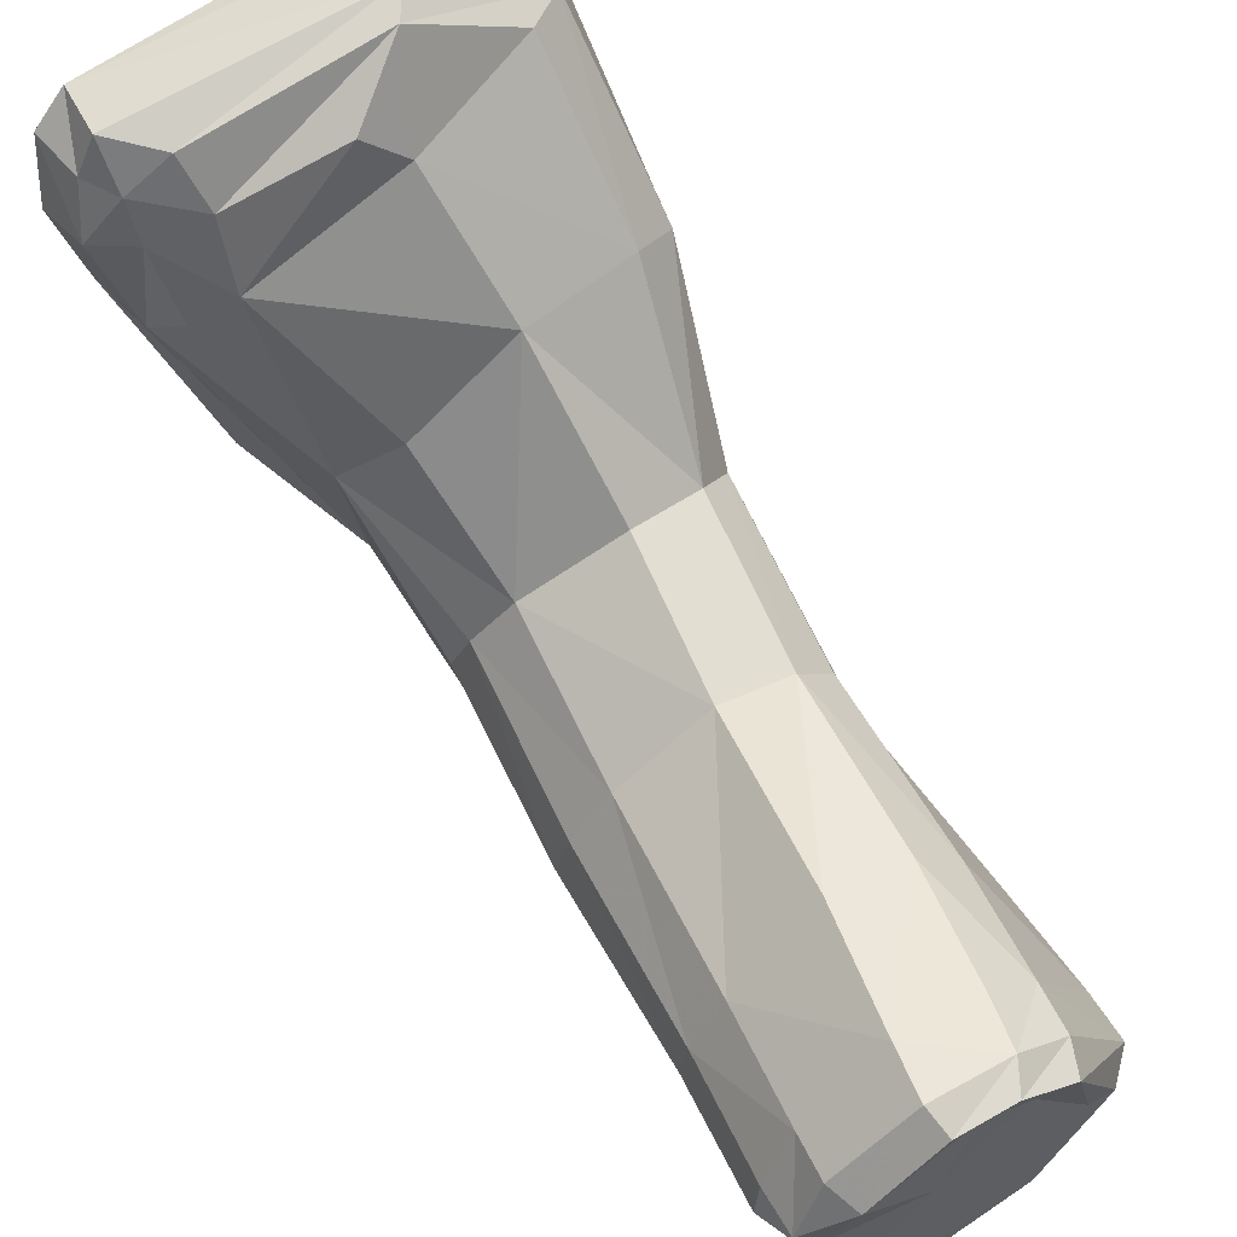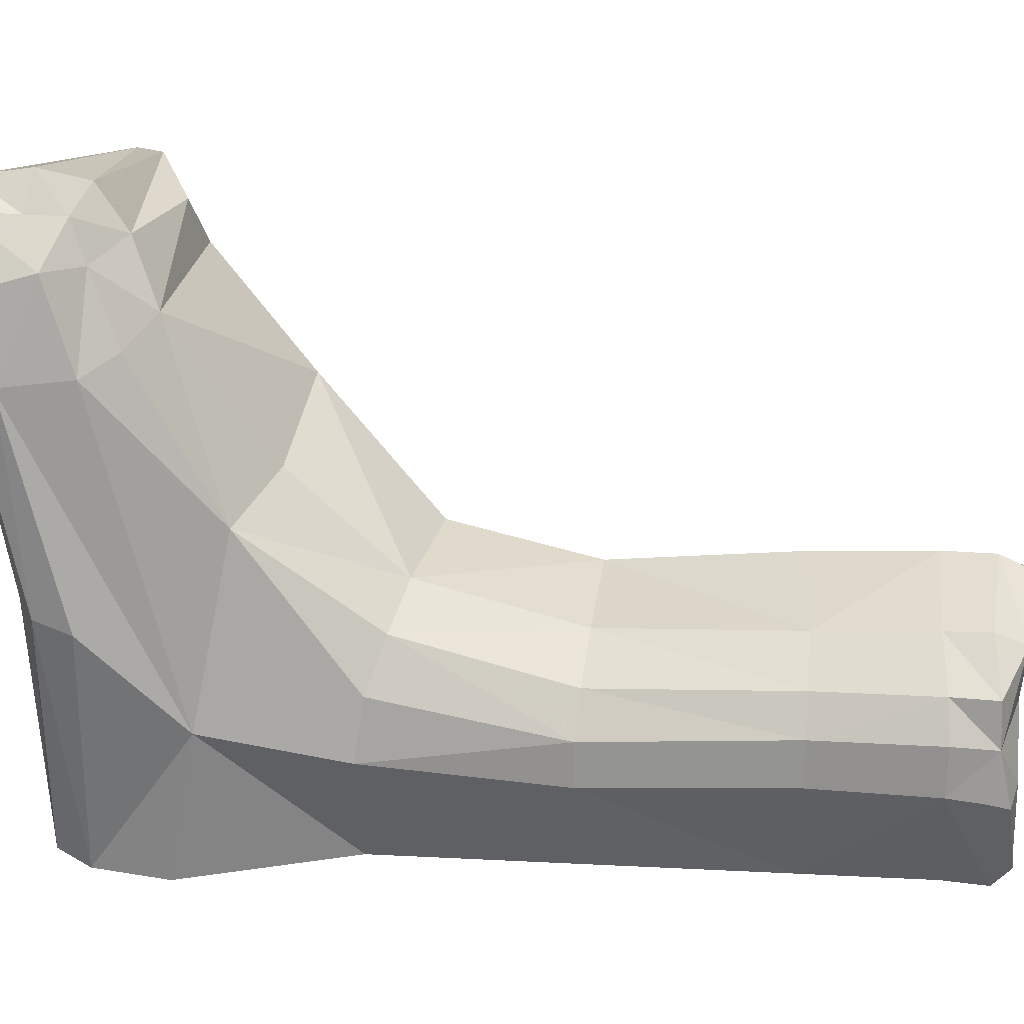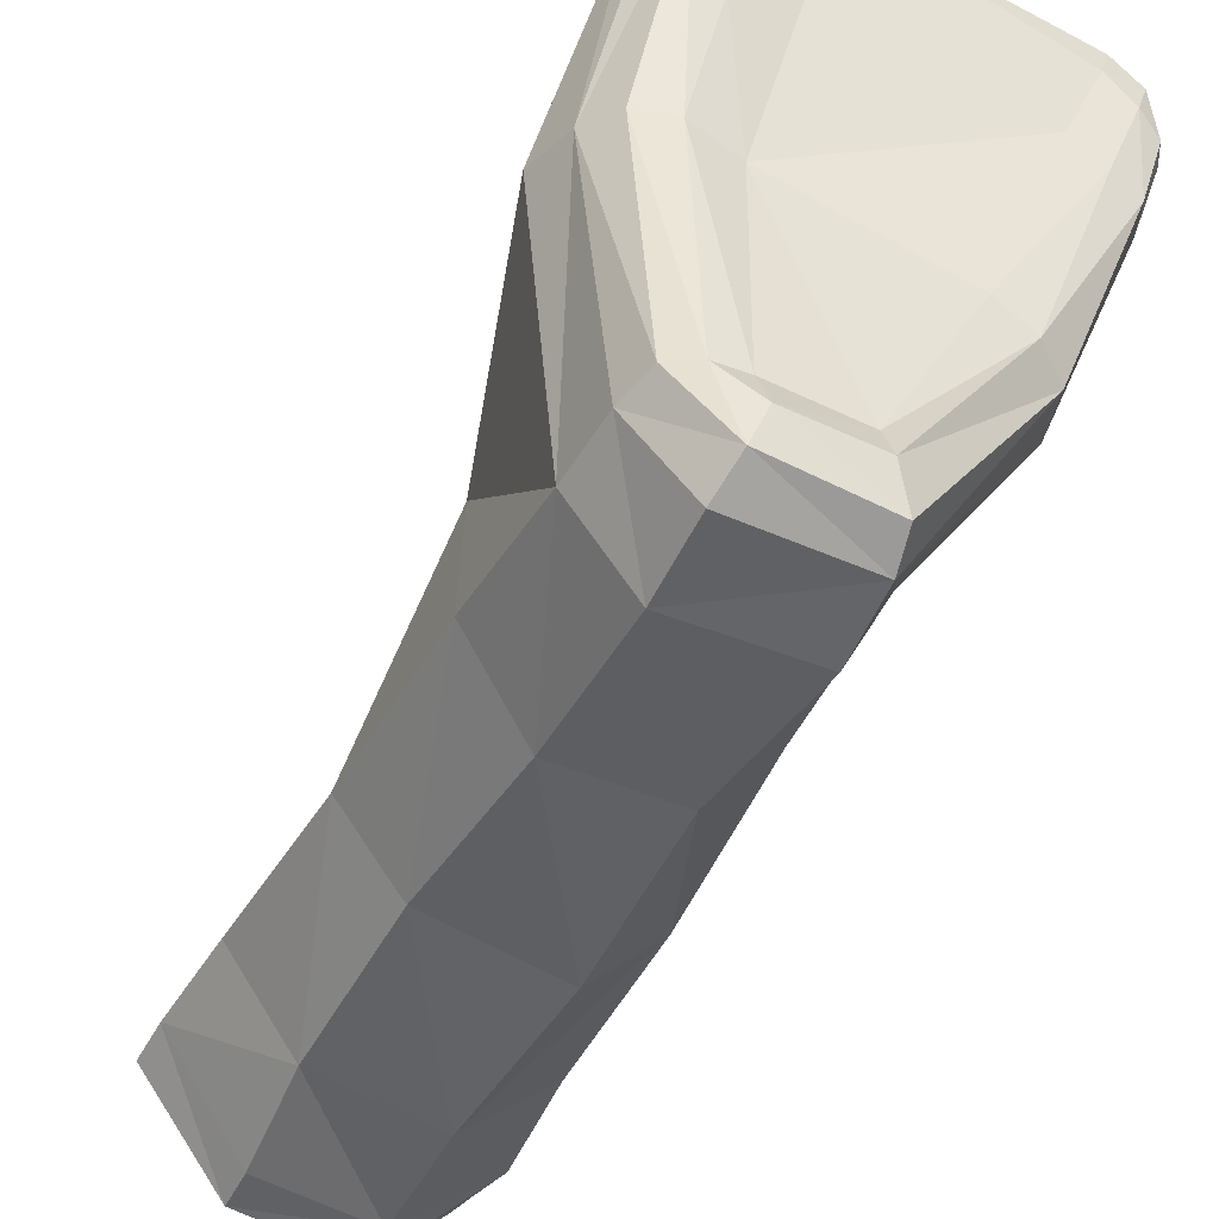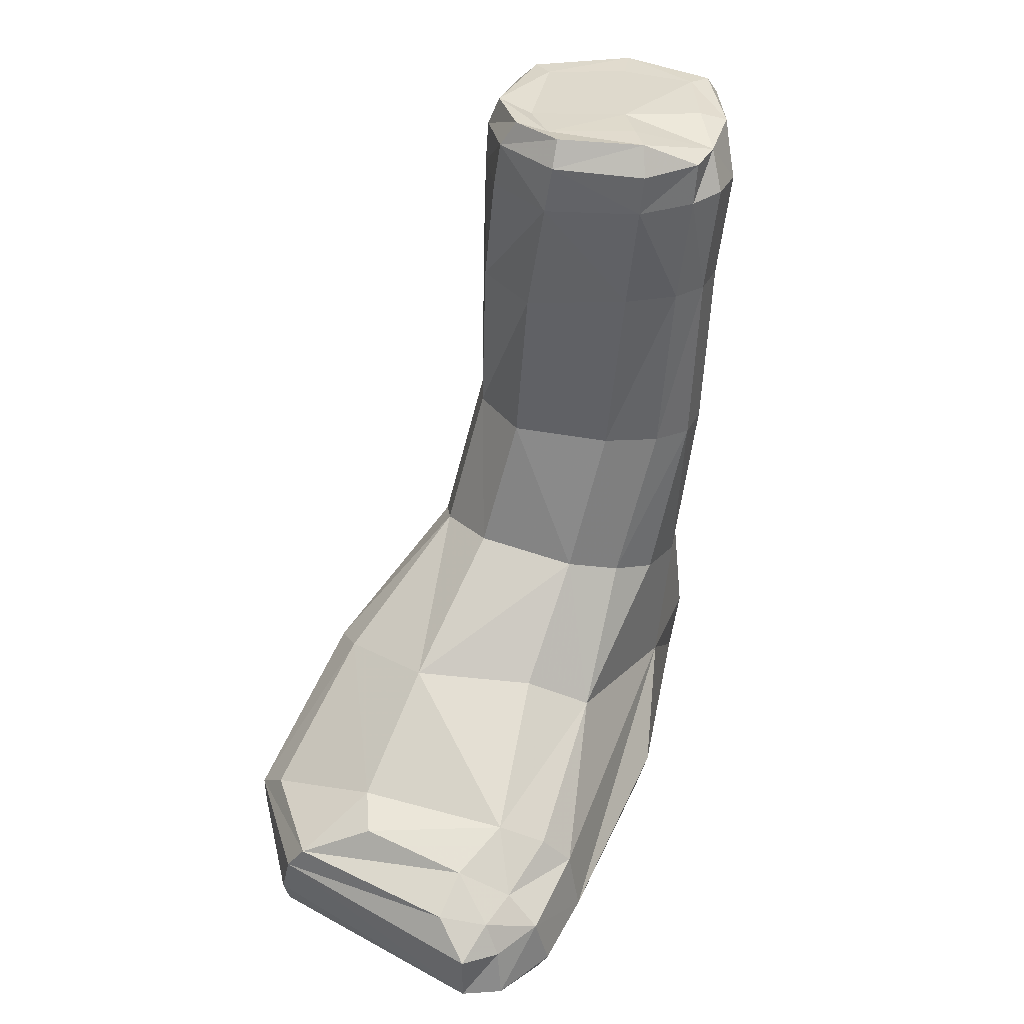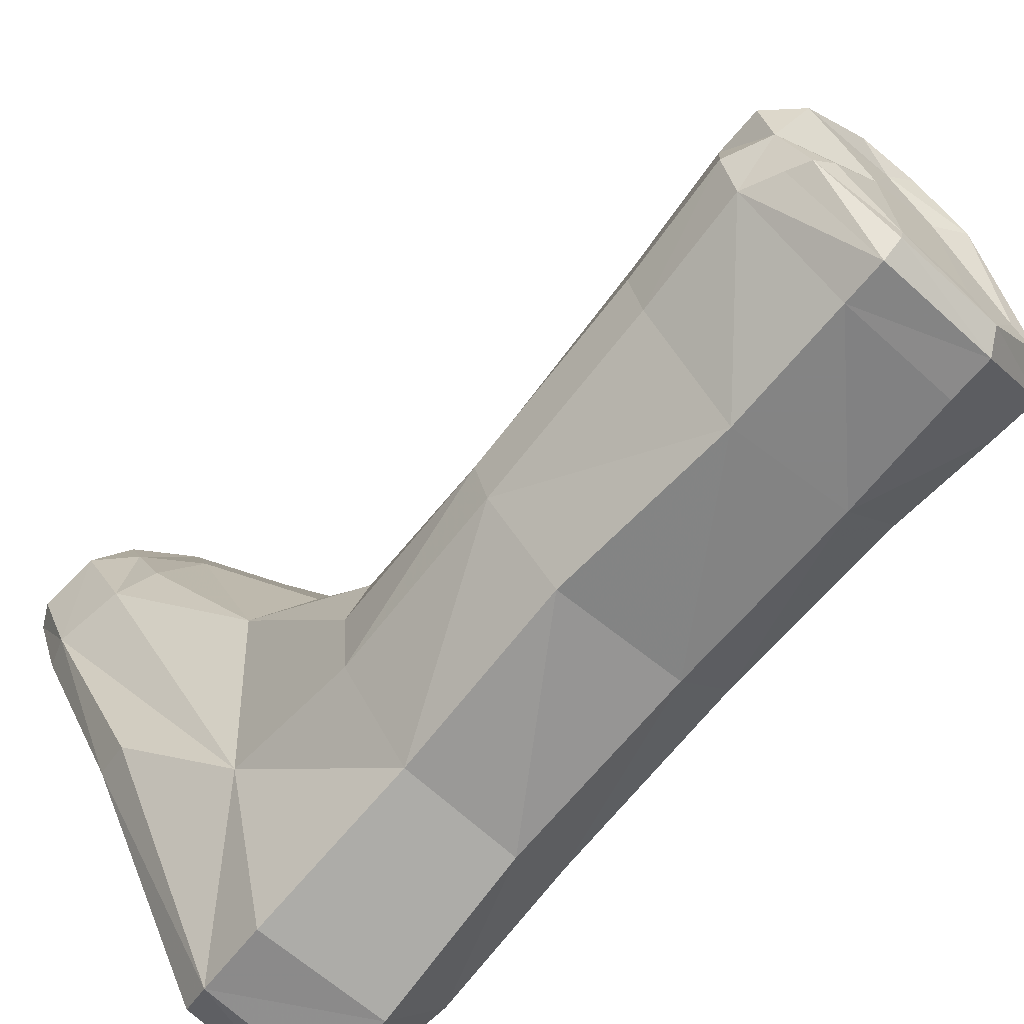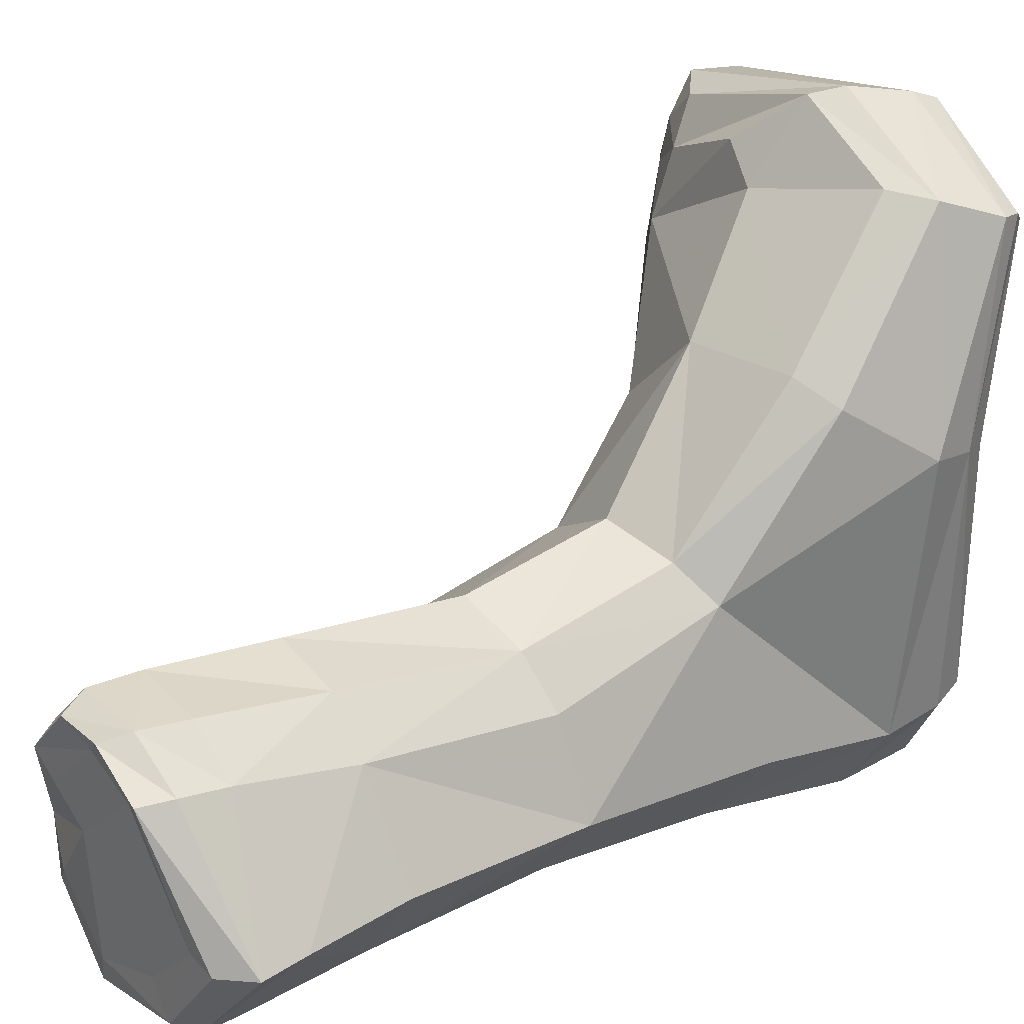
<metadata>
{"format":"obj","ext":"obj","renderer":"f3d","projection":"perspective","resolution":1024,"background":"white","views":[{"elev":57.4,"azim":147.5,"up":"+Z"},{"elev":0.4,"azim":95.8,"up":"+Z"},{"elev":-45.2,"azim":-27.8,"up":"+Z"},{"elev":34.6,"azim":43.1,"up":"+Y"},{"elev":-69.4,"azim":137.9,"up":"+Z"},{"elev":26.4,"azim":-128.9,"up":"+Z"}]}
</metadata>
<code>
v 26.52 -108.3 22.55
v 22.19 -68.02 -0.6453
v 14.8 -111.7 -2.457
v 18.45 -104.8 24.19
v 16.86 -67.01 -5.241
v 9.562 -67.16 -1.018
v 28.37 -112.2 19.18
v 27.73 -113.3 19.15
v 26.57 -113.8 20.05
v 27.27 -113.6 21.88
v 27.83 -112.8 22.7
v 24.47 -107.7 24.34
v 27.45 -110 22.56
v 26.62 -109.8 24.7
v 19.95 -67.09 -2.254
v 21.44 -68.59 -3.079
v 22.17 -70.46 -2.743
v 23.08 -70.27 -0.4125
v 20.98 -67.49 -3.351
v 9.276 -112.7 16.98
v 7.592 -113.5 21.28
v 12.93 -113.7 24.49
v 12.81 -113.1 20.2
v 14.9 -112.4 -4.219
v 22.85 -70.31 1.727
v 22.93 -68.02 1.576
v 20 -96.83 -1.734
v 23.5 -108.9 4.187
v 20.08 -104.3 -0.4414
v 20.71 -96.28 1.368
v 17.52 -66.33 7.122
v 17.82 -67.76 7.83
v 14.55 -66.21 7.201
v 15.85 -66.73 6.049
v 13.74 -67.65 7.629
v 16.47 -104.2 22.38
v 4.763 -105.8 11.91
v 7.939 -95.2 6.568
v 6.787 -101.3 15.08
v 6.379 -105.6 -3.506
v 6.619 -97.62 -2.126
v 17.09 -67.08 -6.474
v 8.118 -67.25 -1.473
v 8.656 -111.5 -2.166
v 10.26 -111.7 -2.163
v 10.38 -112.4 -4.19
v 7.047 -111.2 -2.778
v 9.657 -112 -6.137
v 9.255 -110.1 -7.347
v 6.534 -109.2 -3.247
v 9.473 -105.9 -7.759
v 10.12 -96.85 -6.442
v 10.15 -86.65 -5.316
v 6.92 -86.7 -1.34
v 6.835 -76.64 -0.8663
v 9.607 -76.22 4.695
v 8.666 -86.22 3.836
v 6.601 -71.09 -1.157
v 10.57 -70.28 5.477
v 13.18 -70.22 7.547
v 12.02 -76.43 7.11
v 10.95 -67.81 5.658
v 11.66 -66.17 5.488
v 13.3 -66.88 4.602
v 17.32 -66.83 1.224
v 19.36 -66.73 2.764
v 20.91 -66.71 3.859
v 21.56 -68.26 4.48
v 21.3 -70.49 4.497
v 17.38 -70.37 7.959
v 16.09 -76.6 7.895
v 14.83 -85.79 7.444
v 10.86 -85.91 6.238
v 9.942 -94.07 8.381
v 9.064 -100.3 16.25
v 9.848 -106.4 23.65
v 7.785 -107.9 23.33
v 15.34 -106.7 26.77
v 14.28 -108.2 27.14
v 12.95 -111.3 26.6
v 6.408 -111.1 22.21
v 12.76 -112.8 26.04
v 6.812 -112.4 22.01
v 5.348 -108.6 11.38
v 6.359 -110.5 10.86
v 8.222 -111.3 10.62
v 10.78 -111 10.05
v 23.43 -113 17.36
v 19.8 -111.9 7.073
v 25.16 -113.3 16.16
v 21.76 -111.9 5.859
v 26.67 -112.9 15.31
v 23.21 -110.9 4.891
v 15.65 -111.8 -6.323
v 16.01 -110.1 -7.195
v 16.34 -106.1 -7.683
v 16.31 -96.9 -6.336
v 17.09 -86.72 -6.542
v 16.75 -76.94 -6.891
v 10.41 -76.63 -5.625
v 10.98 -70.42 -6.44
v 11.08 -68.16 -6.563
v 6.586 -68.67 -1.431
v 11.63 -67.14 -5.771
v 12.82 -67.12 -3.999
v 17.04 -70.34 -7.054
v 17.18 -68.1 -7.268
v 21.53 -76.57 -2.447
v 20.84 -86.76 -2.623
v 21.65 -86.69 -0.4941
v 22.37 -76.48 -0.2456
v 21.15 -86.41 1.862
v 22.1 -76.33 1.884
v 19.35 -86.11 4.474
v 20.5 -76.26 4.453
v 18.6 -94.42 6.685
v 13.84 -93.39 9.334
v 14.94 -99.37 16.31
v 19.95 -100.1 11.79
v 23.92 -104.9 18.59
v 25.72 -106.2 16.71
v 26.34 -107.5 20.41
v 23.87 -106.2 22.05
v 22.26 -102.1 8.969
v 26.73 -107.8 15.45
v 20.3 -95.24 4.181
v 28.12 -109.2 19.97
v 26.32 -112.8 24.41
v 25.74 -113.5 23.21
v 25.1 -113.7 21.46
v 27.22 -111.4 15.09
g Group48859
f 110 30 27 109
f 77 39 37 81
f 77 81 80 79
f 131 92 93 28
f 106 99 100 101
f 131 28 29 125
f 131 7 8 92
f 127 13 11 7
f 97 27 29 96
f 94 24 46 48
f 125 121 122 127
f 92 8 9 90
f 126 30 110 112
f 126 112 114 116
f 124 29 30 126
f 124 126 116 119
f 124 121 125 29
f 87 23 20 86
f 86 20 21 85
f 77 79 78 76
f 75 39 77 76
f 75 76 36 118
f 120 121 124 119
f 120 36 4 123
f 120 123 122 121
f 118 119 116 117
f 118 36 120 119
f 109 98 99 108
f 13 14 128 11
f 127 7 131 125
f 78 12 123 4
f 128 14 79 80
g Group14549
f 2 19 15
g Group48859
f 67 26 2 66
f 74 38 39 75
f 74 75 118 117
f 73 61 56 57
f 73 57 38 74
f 72 117 116 114
f 115 69 70 71
f 115 71 72 114
f 73 74 117 72
f 71 61 73 72
f 128 129 10 11
f 70 32 35 60
f 113 25 69 115
f 113 115 114 112
f 111 18 25 113
f 111 113 112 110
f 108 17 18 111
f 108 111 110 109
f 70 60 61 71
f 128 80 82 129
f 17 108 99 106
f 81 83 82 80
f 81 37 84 83
f 84 85 21 83
f 107 42 19 16
f 107 16 17 106
f 32 70 69 68
f 67 31 32 68
f 67 68 26
f 34 31 67 66
f 102 104 42 107
f 102 107 106 101
f 34 66 65 64
f 79 14 12 78
f 105 6 64 65
f 104 43 6 105
f 103 43 104 102
f 84 50 47 85
f 84 37 40 50
f 103 62 63 43
f 63 33 34 64
f 62 35 33 63
f 109 27 97 98
f 103 58 59 62
f 58 103 102 101
f 100 55 58 101
f 100 53 54 55
f 69 25 26 68
f 78 4 36 76
f 53 100 99 98
f 52 53 98 97
f 51 52 97 96
f 130 88 90 9
f 130 9 10 129
f 59 60 35 62
f 95 49 51 96
f 59 56 61 60
f 95 96 29 28
f 56 59 58 55
f 54 57 56 55
f 95 94 48 49
f 8 10 9
f 8 7 11 10
f 1 122 123 12
f 1 12 14 13
f 1 13 127 122
f 2 15 65 66
f 2 18 17 16
f 19 2 16
f 20 23 22 21
f 3 89 87 45
f 3 24 91 89
f 3 45 46 24
f 2 26 25 18
f 85 47 44 86
f 54 41 38 57
f 29 27 30
f 22 23 88 130
f 31 34 33
f 31 33 35 32
f 93 94 95 28
f 41 54 53 52
f 82 22 130 129
f 38 37 39
f 83 21 22 82
f 38 41 40 37
f 5 15 19 42
f 5 105 65 15
f 5 42 104 105
f 6 43 63 64
f 93 91 24 94
f 86 44 45 87
f 44 46 45
f 91 93 92 90
f 44 47 48 46
f 40 41 52 51
f 89 91 90 88
f 48 47 50 49
f 87 89 88 23
f 50 40 51 49

</code>
